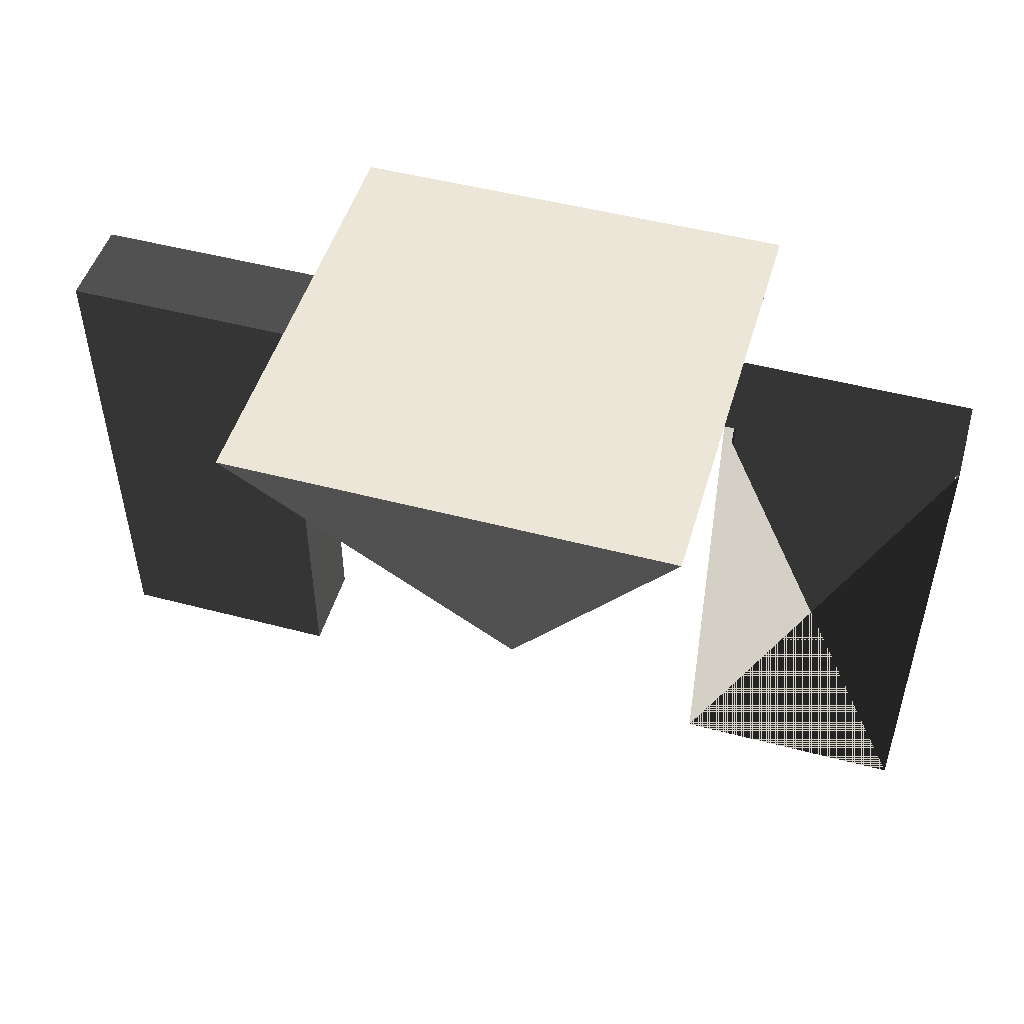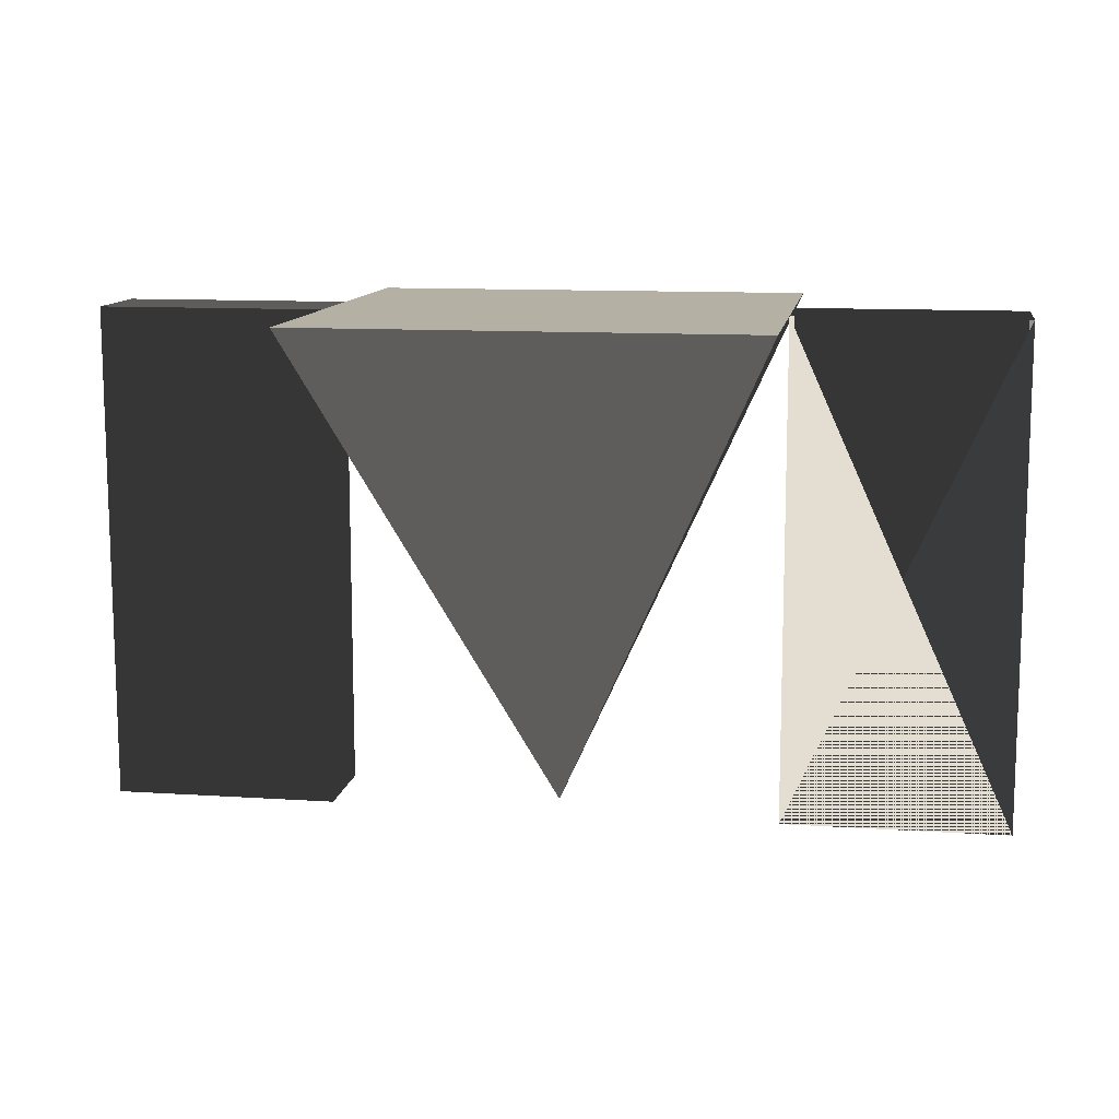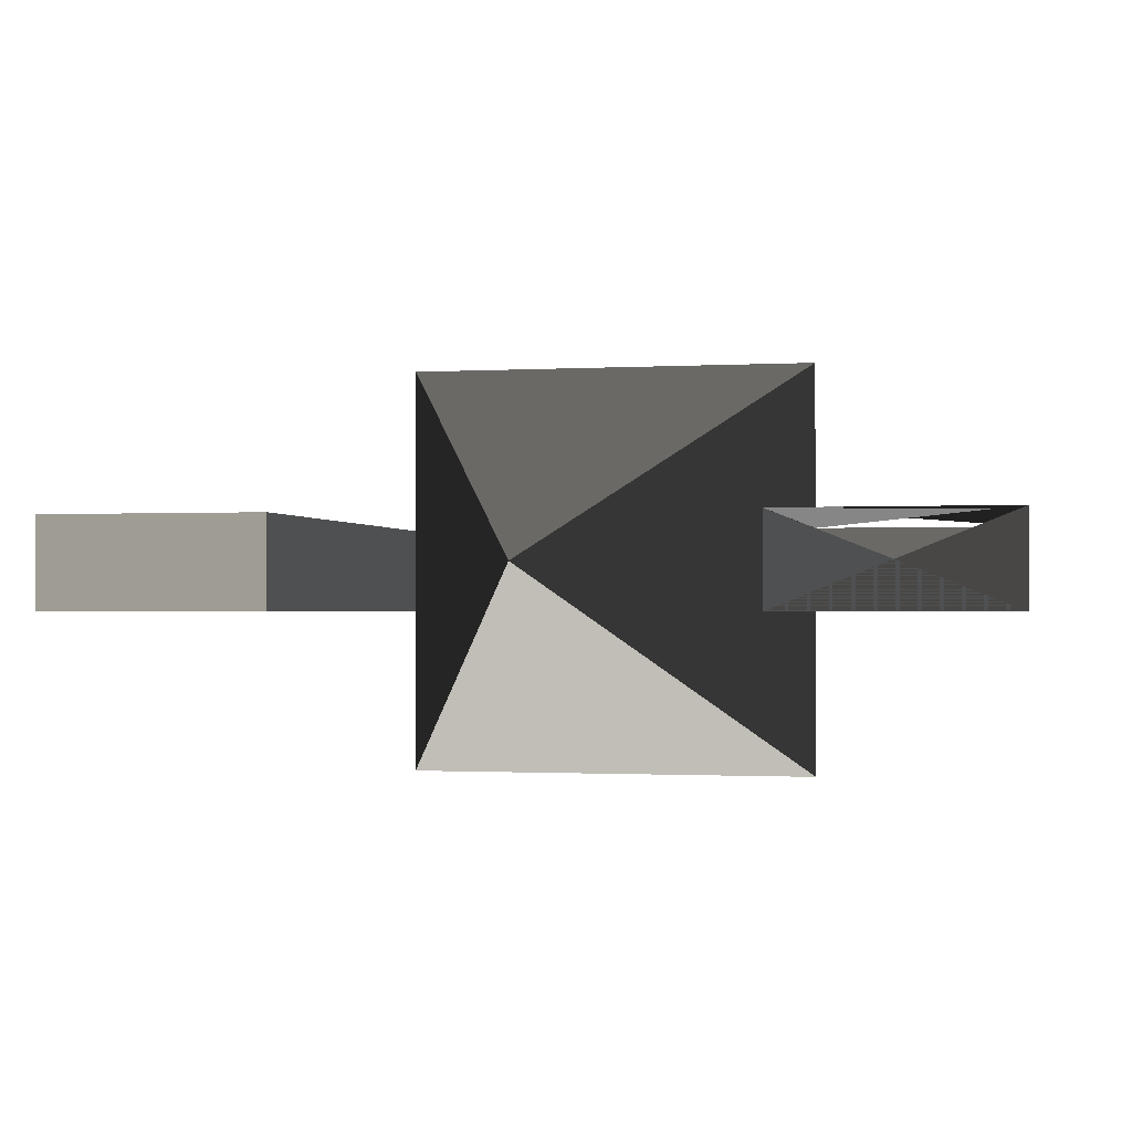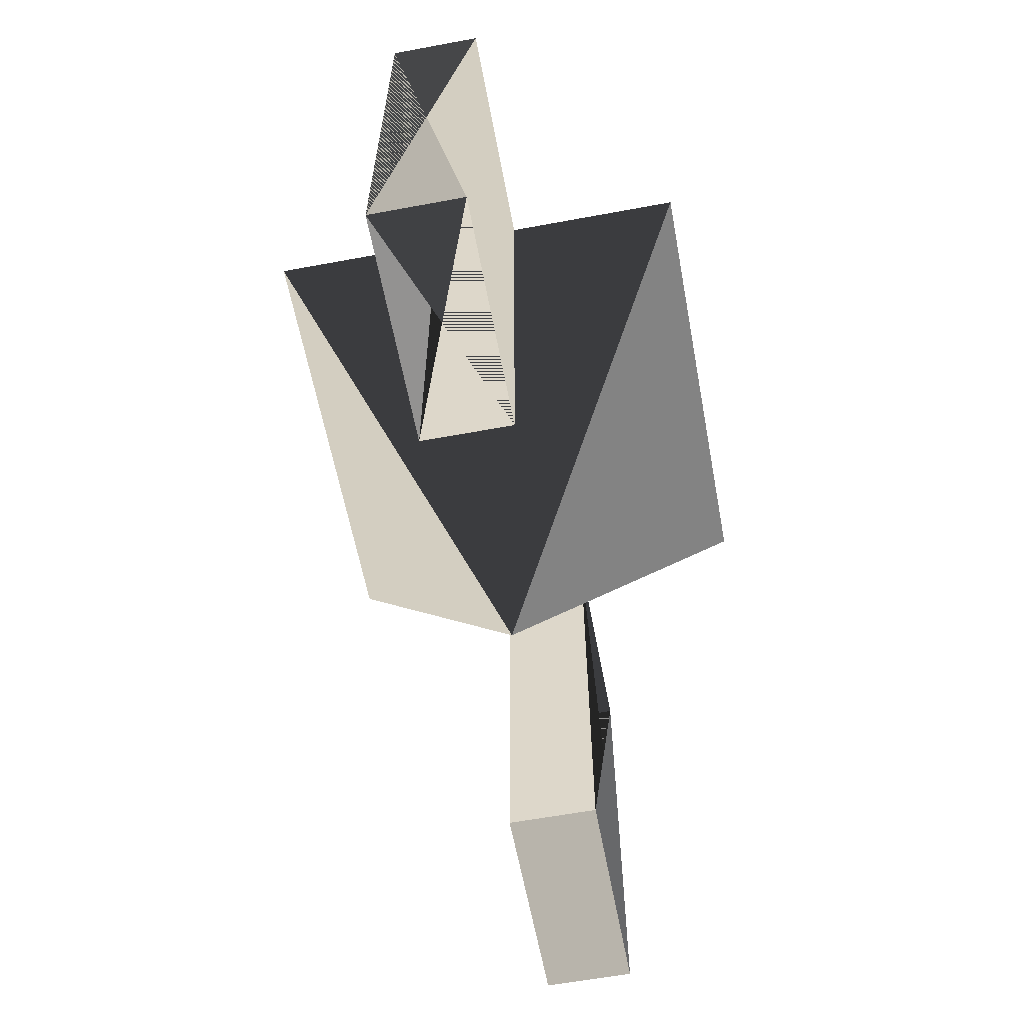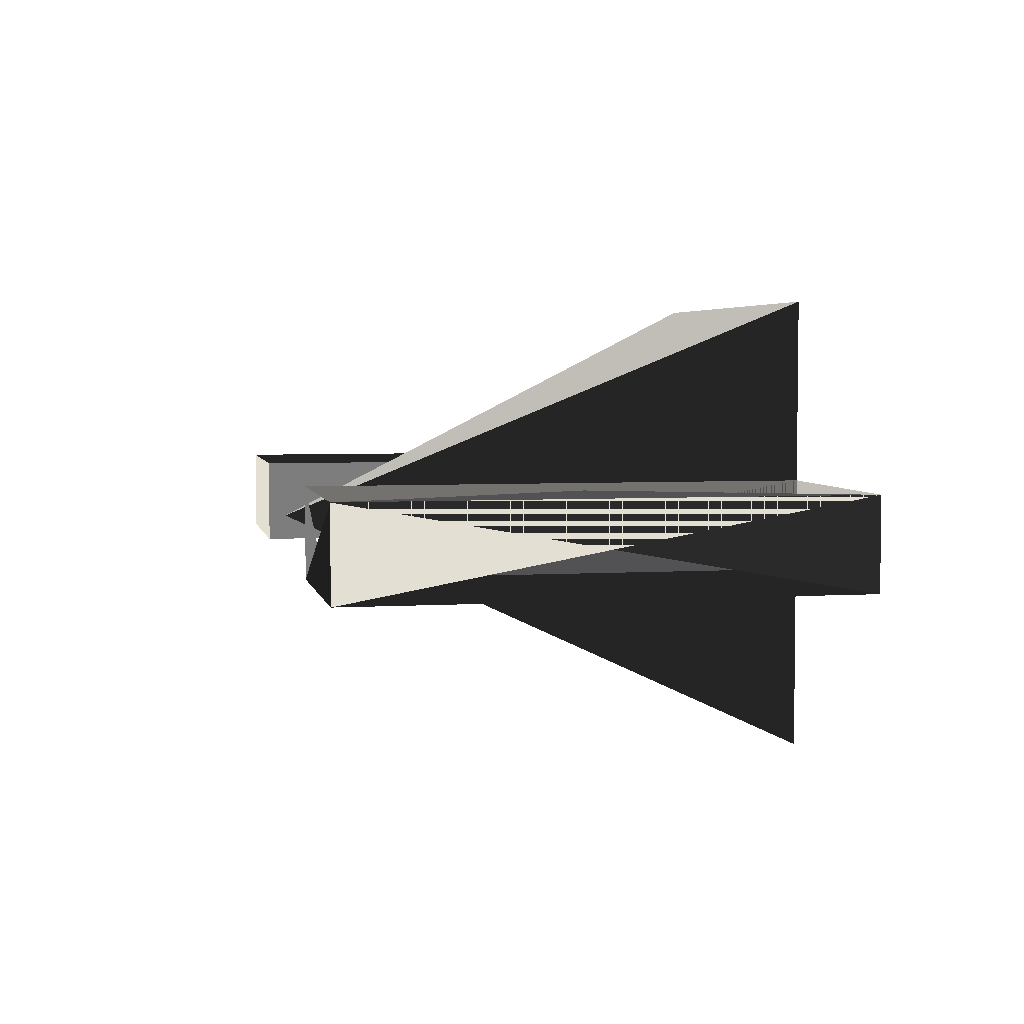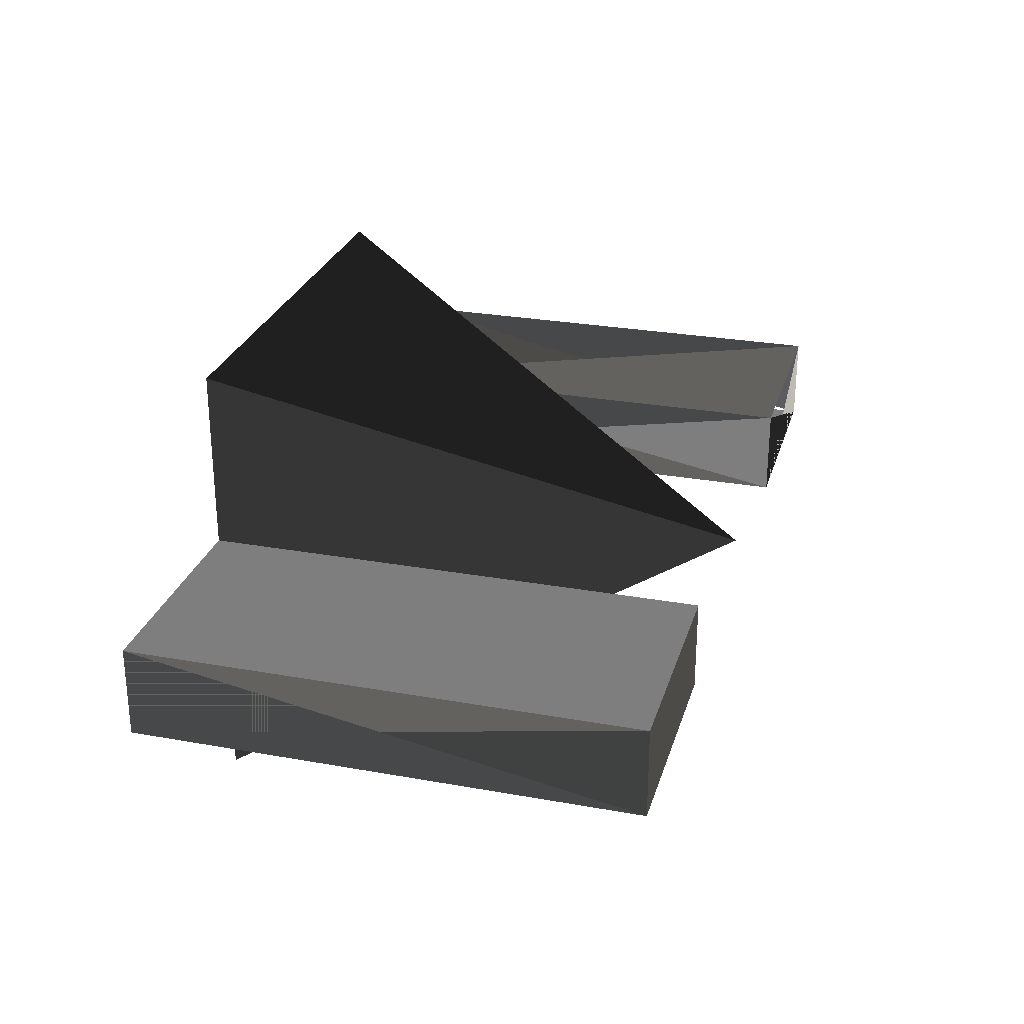
<metadata>
{"format":"obj","ext":"obj","renderer":"f3d","projection":"perspective","resolution":1024,"background":"white","views":[{"elev":49.2,"azim":-163.7,"up":"+Z"},{"elev":11.6,"azim":-171.0,"up":"+Z"},{"elev":-1.1,"azim":-168.2,"up":"+Y"},{"elev":-61.0,"azim":-79.3,"up":"+Z"},{"elev":4.3,"azim":-101.4,"up":"+Y"},{"elev":27.3,"azim":105.5,"up":"+Y"}]}
</metadata>
<code>
v -0.5 -0.5 0.289
v 0.5 -0.5 0.289
v 0.5 0.5 0.289
v -0.5 0.5 0.289
v 0 0 -0.816
v -1 -0.1 -0.816
v -1 -0.1 0.289
v -1 0.1 -0.816
v -1 0.1 0.289
v -0.5 -0.1 -0.816
v -0.5 -0.1 0.289
v -0.5 0.1 -0.816
v -0.5 0.1 0.289
v 0.5 0.1 -0.816
v 0.5 0.1 0.289
v 0.5 -0.1 -0.816
v 0.5 -0.1 0.289
v 1 0.1 -0.816
v 1 0.1 0.289
v 1 -0.1 -0.816
v 1 -0.1 0.289
f 1 2 5
f 2 3 5
f 3 4 5
f 4 1 5
f 1 2 4
f 2 3 4
f 6 7 10
f 7 11 10
f 7 9 11
f 9 13 11
f 9 8 12
f 8 13 12
f 8 6 10
f 6 12 10
f 6 8 9
f 8 7 9
f 10 11 13
f 11 12 13
f 14 15 18
f 15 19 18
f 15 17 19
f 17 21 19
f 17 16 20
f 16 21 20
f 16 14 20
f 14 18 20
f 14 15 16
f 15 17 16
f 18 19 21
f 19 20 21

</code>
